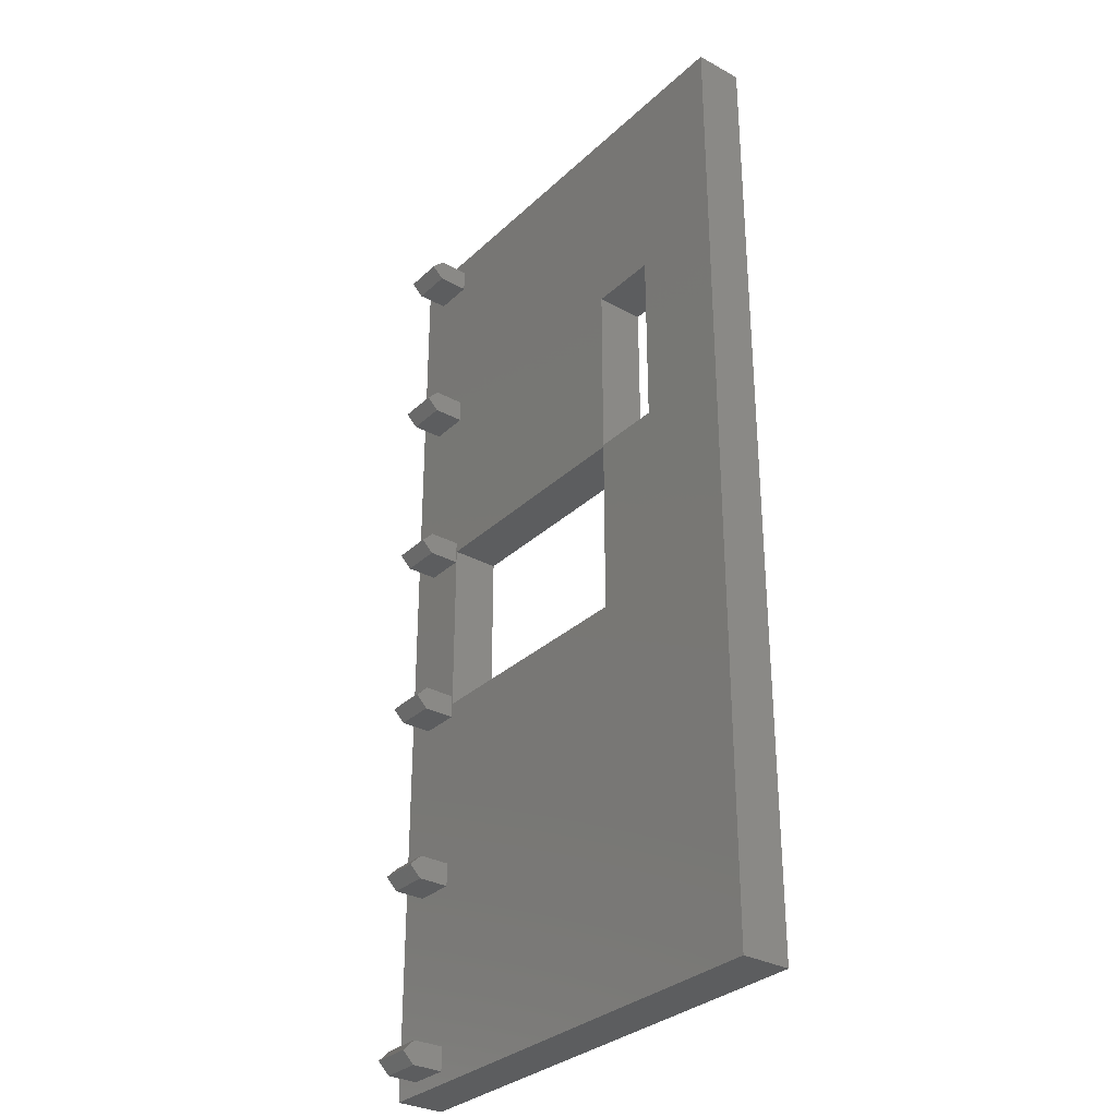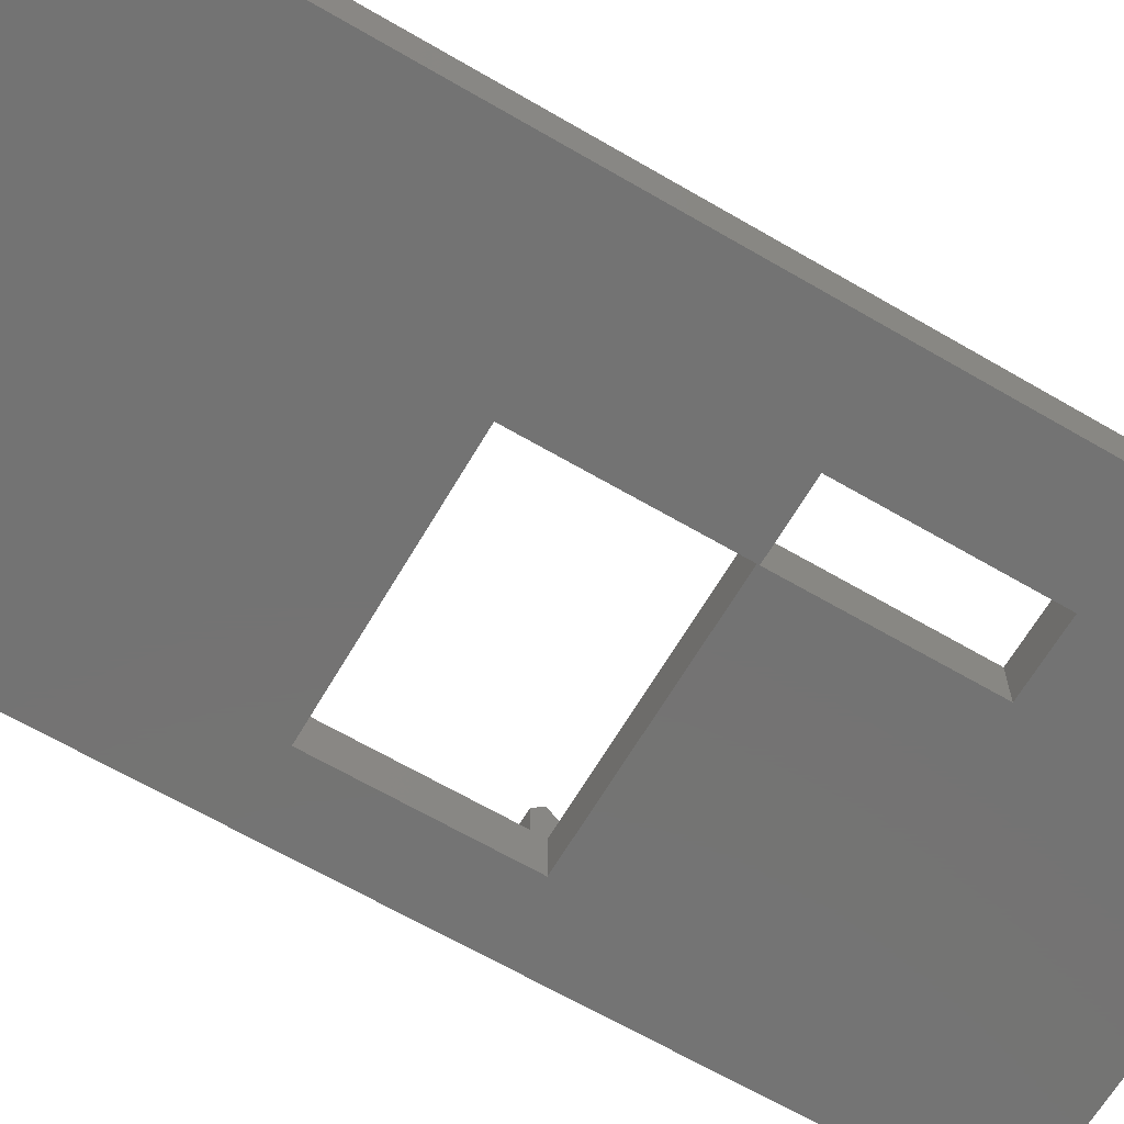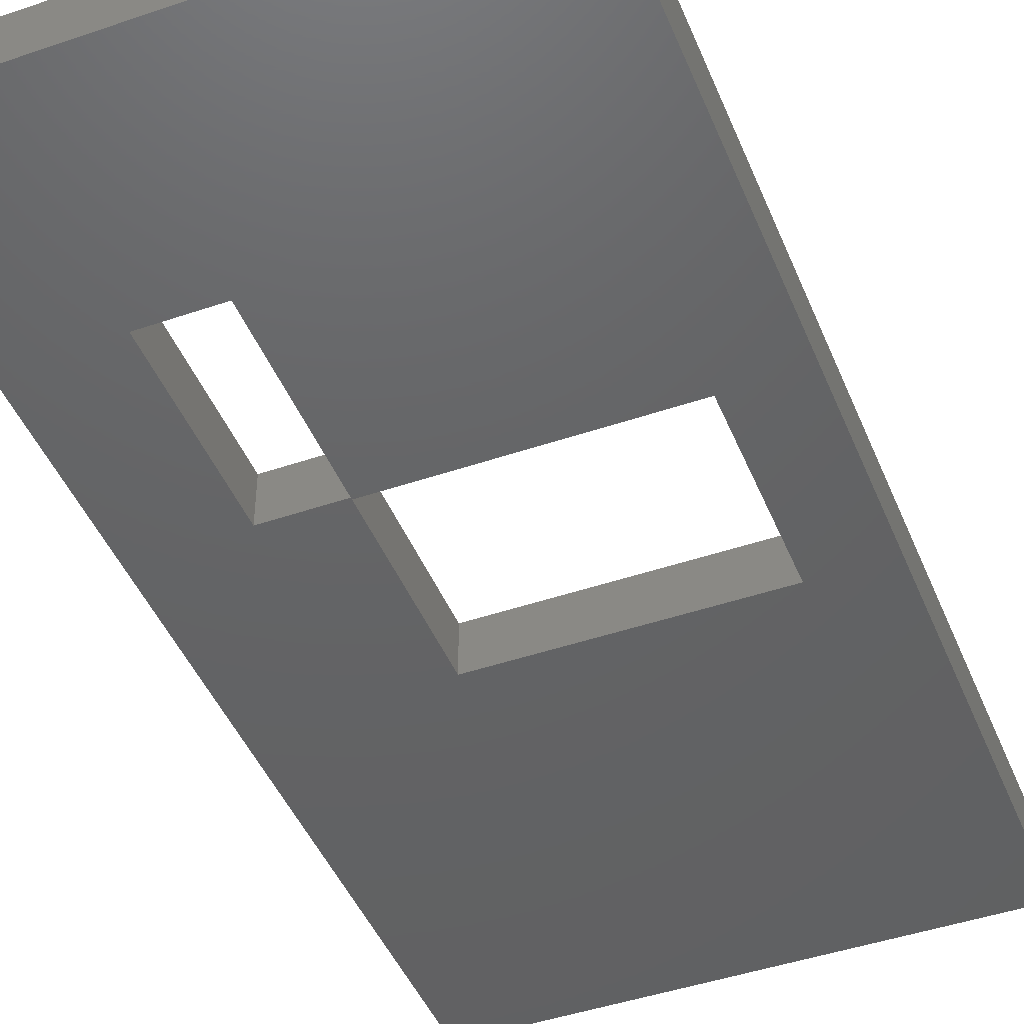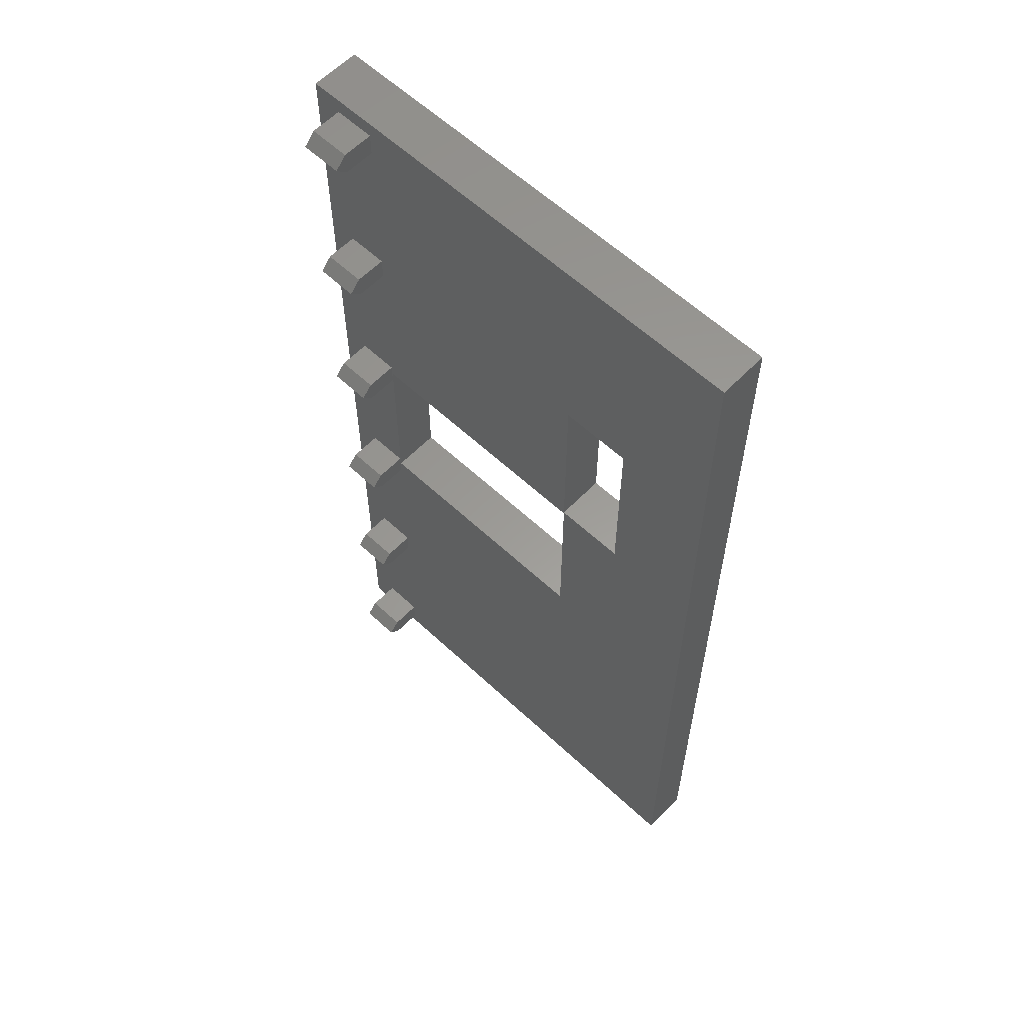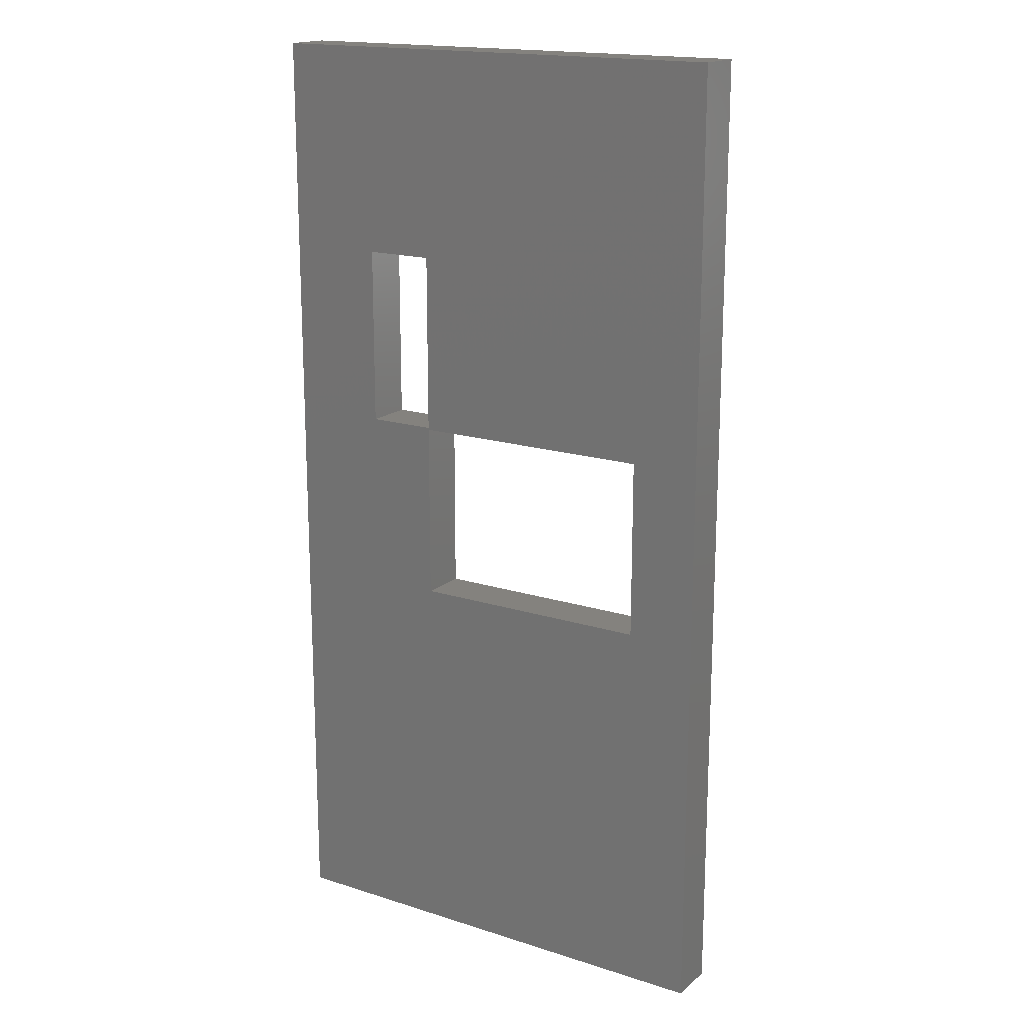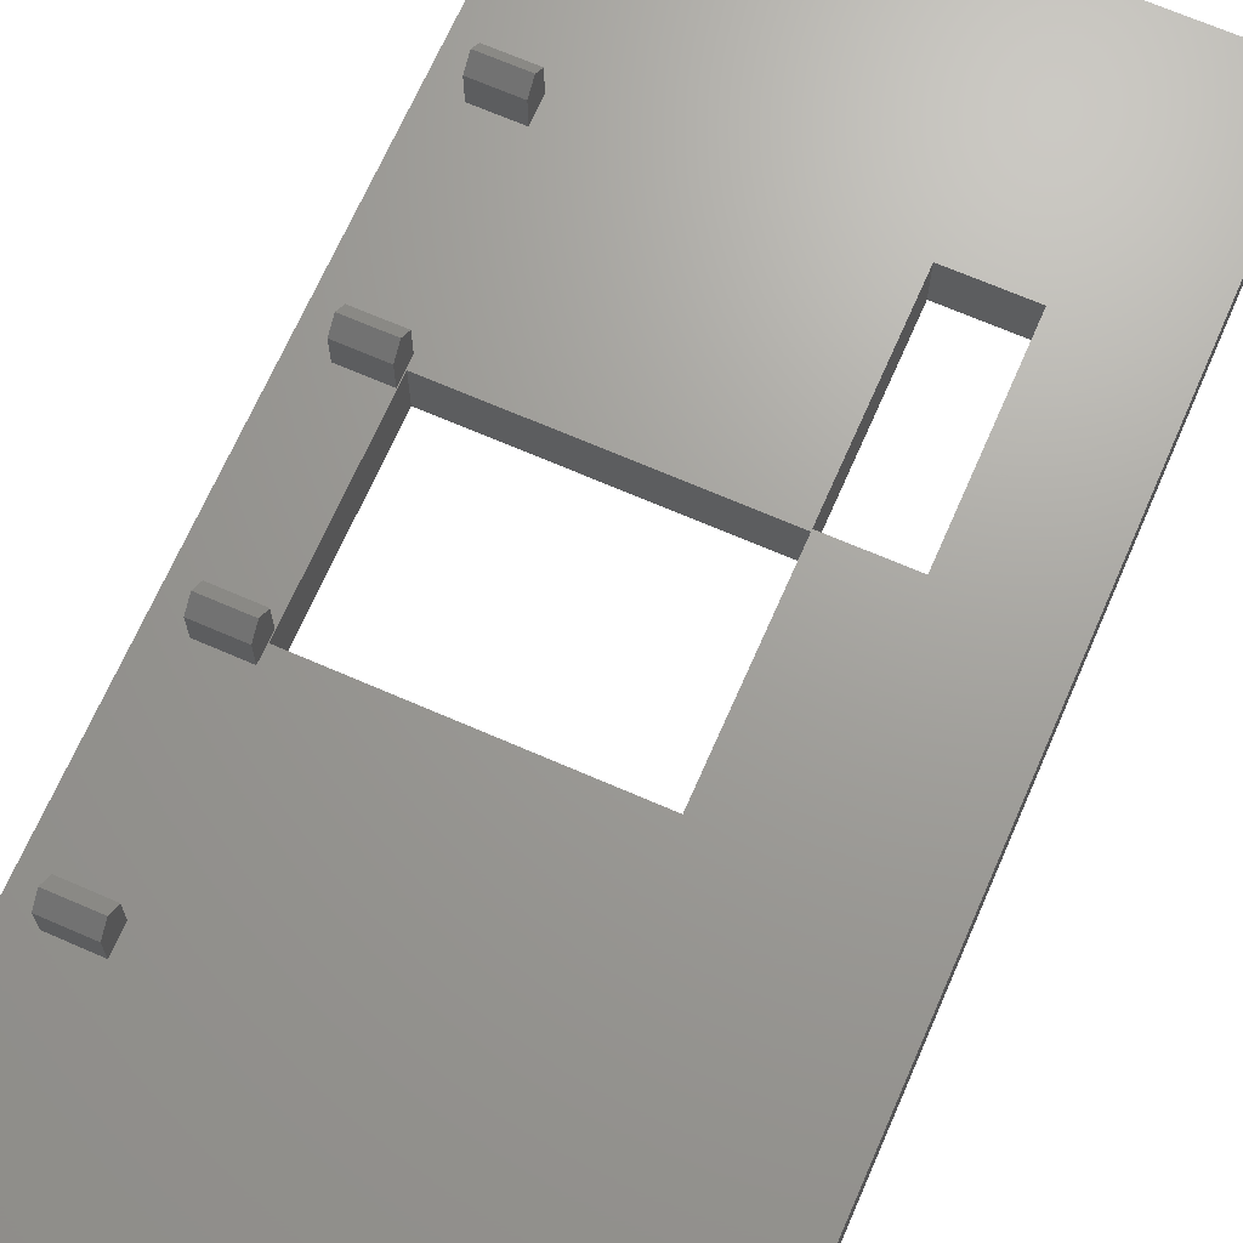
<metadata>
{"format":"stl","ext":"stl","renderer":"f3d","projection":"perspective","resolution":1024,"background":"white","views":[{"elev":-31.4,"azim":52.3,"up":"+Y"},{"elev":-65.6,"azim":59.6,"up":"+Z"},{"elev":-45.3,"azim":-158.4,"up":"+Z"},{"elev":59.8,"azim":43.7,"up":"+Y"},{"elev":17.3,"azim":-147.5,"up":"+Y"},{"elev":68.5,"azim":23.6,"up":"+Z"}]}
</metadata>
<code>
# stl→obj: 84 verts, 172 faces
v -10 -20 -1
v -10 20 1
v -10 20 -1
v -10 -20 1
v -8.841 -11.91 1
v -7.159 -18.52 1
v -7.159 -11.91 1
v -8.841 -18.52 1
v -8.841 -4.345 1
v -7.159 -10.95 1
v -7.159 -4.345 1
v -8.841 -10.95 1
v -8.841 3.225 1
v -7.159 -3.375 1
v -7.159 3.225 1
v -8.841 -3.375 1
v -8.841 10.79 1
v -7.159 4.195 1
v -7.159 10.79 1
v -8.841 4.195 1
v -8.841 18.36 1
v -7.159 11.77 1
v -7.159 18.36 1
v -8.841 11.77 1
v 6 3.825 1
v 10 20 1
v 6 11.31 1
v 3.13 11.31 1
v 3.13 3.825 1
v -7.13 3.745 1
v -7.159 19.34 1
v -8.841 19.34 1
v 10 -20 1
v 3.13 3.745 1
v 3.13 -3.745 1
v -7.13 -3.745 1
v -7.159 -19.48 1
v -8.841 -19.48 1
v 10 20 -1
v 10 -20 -1
v 6 3.825 -1
v 3.13 -3.745 -1
v -7.13 -3.745 -1
v -7.13 3.745 -1
v 6 11.31 -1
v 3.13 11.31 -1
v 3.13 3.745 -1
v 3.13 3.825 -1
v -8.841 -19.48 2.28
v -8.841 -18.52 2.28
v -8.841 -19 2.765
v -7.159 -19.48 2.28
v -7.159 -18.52 2.28
v -7.159 -19 2.765
v -8.841 -11.91 2.28
v -8.841 -10.95 2.28
v -8.841 -11.43 2.765
v -7.159 -11.91 2.28
v -7.159 -10.95 2.28
v -7.159 -11.43 2.765
v -8.841 -4.345 2.28
v -8.841 -3.375 2.28
v -8.841 -3.86 2.765
v -7.159 -4.345 2.28
v -7.159 -3.375 2.28
v -7.159 -3.86 2.765
v -8.841 3.225 2.28
v -8.841 4.195 2.28
v -8.841 3.71 2.765
v -7.159 3.225 2.28
v -7.159 4.195 2.28
v -7.159 3.71 2.765
v -8.841 10.79 2.28
v -8.841 11.77 2.28
v -8.841 11.28 2.765
v -7.159 10.79 2.28
v -7.159 11.77 2.28
v -7.159 11.28 2.765
v -8.841 18.36 2.28
v -8.841 19.34 2.28
v -8.841 18.85 2.765
v -7.159 18.36 2.28
v -7.159 19.34 2.28
v -7.159 18.85 2.765
f 1 2 3
f 2 1 4
f 5 6 7
f 6 5 8
f 9 10 11
f 10 9 12
f 13 14 15
f 14 13 16
f 17 18 19
f 18 17 20
f 21 22 23
f 22 21 24
f 25 26 27
f 26 28 27
f 19 29 28
f 30 29 18
f 31 28 26
f 28 23 22
f 28 31 23
f 2 31 26
f 2 21 32
f 21 2 24
f 24 2 17
f 17 2 20
f 20 2 13
f 13 2 16
f 4 16 2
f 16 4 9
f 9 4 12
f 12 4 5
f 5 4 8
f 31 2 32
f 26 25 33
f 34 25 29
f 35 25 34
f 25 35 33
f 11 35 36
f 28 22 19
f 29 19 18
f 29 30 34
f 15 30 18
f 30 15 36
f 14 36 15
f 11 36 14
f 10 35 11
f 7 35 10
f 35 7 33
f 6 33 7
f 37 33 6
f 4 37 38
f 37 4 33
f 8 4 38
f 33 39 26
f 39 33 40
f 39 2 26
f 2 39 3
f 40 41 39
f 40 42 41
f 1 42 40
f 43 1 44
f 42 1 43
f 45 39 41
f 46 39 45
f 3 46 44
f 46 3 39
f 3 44 1
f 47 41 42
f 47 48 41
f 44 48 47
f 48 44 46
f 1 33 4
f 33 1 40
f 36 44 30
f 44 36 43
f 42 34 47
f 34 42 35
f 44 34 30
f 34 44 47
f 42 36 35
f 36 42 43
f 29 46 28
f 46 29 48
f 41 27 45
f 27 41 25
f 46 27 28
f 27 46 45
f 41 29 25
f 29 41 48
f 49 50 8
f 49 8 38
f 50 49 51
f 52 53 54
f 53 52 6
f 6 52 37
f 38 52 49
f 52 38 37
f 6 50 53
f 50 6 8
f 50 54 53
f 54 50 51
f 51 52 54
f 52 51 49
f 55 56 12
f 55 12 5
f 56 55 57
f 58 59 60
f 59 58 10
f 10 58 7
f 5 58 55
f 58 5 7
f 10 56 59
f 56 10 12
f 59 57 60
f 57 59 56
f 55 60 57
f 60 55 58
f 61 62 16
f 61 16 9
f 62 61 63
f 64 65 66
f 65 64 14
f 14 64 11
f 9 64 61
f 64 9 11
f 14 62 65
f 62 14 16
f 65 63 66
f 63 65 62
f 63 64 66
f 64 63 61
f 67 68 20
f 67 20 13
f 68 67 69
f 70 71 72
f 71 70 18
f 18 70 15
f 13 70 67
f 70 13 15
f 18 68 71
f 68 18 20
f 71 69 72
f 69 71 68
f 67 72 69
f 72 67 70
f 73 74 24
f 73 24 17
f 74 73 75
f 76 77 78
f 77 76 22
f 22 76 19
f 17 76 73
f 76 17 19
f 22 74 77
f 74 22 24
f 77 75 78
f 75 77 74
f 73 78 75
f 78 73 76
f 79 80 32
f 79 32 21
f 80 79 81
f 82 83 84
f 83 82 31
f 31 82 23
f 21 82 79
f 82 21 23
f 31 80 83
f 80 31 32
f 83 81 84
f 81 83 80
f 81 82 84
f 82 81 79

</code>
